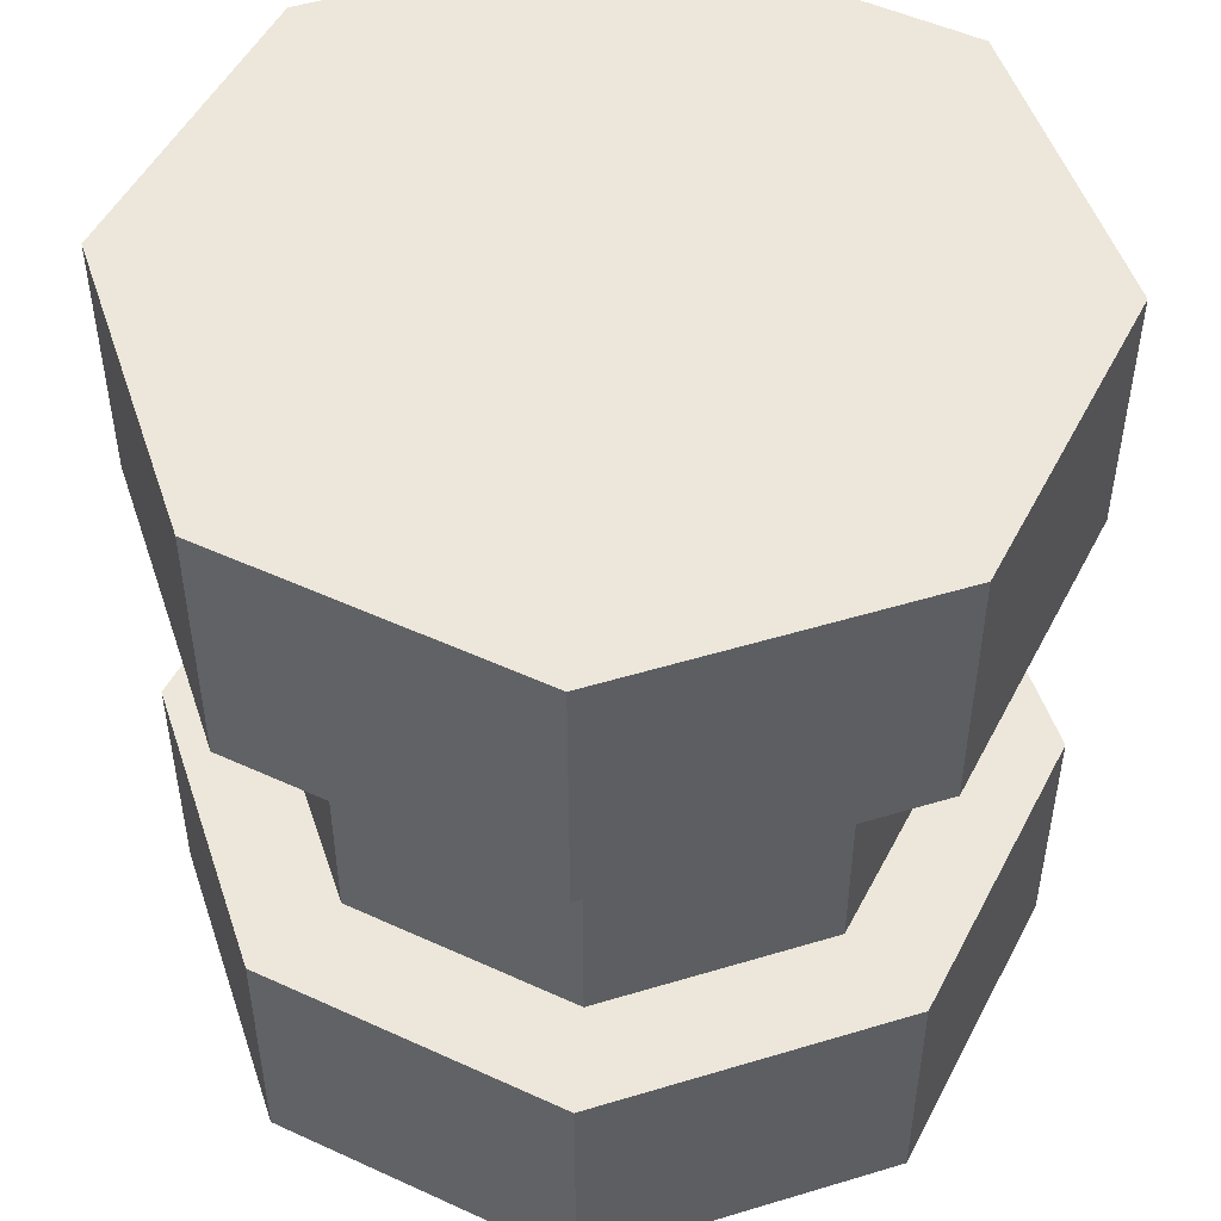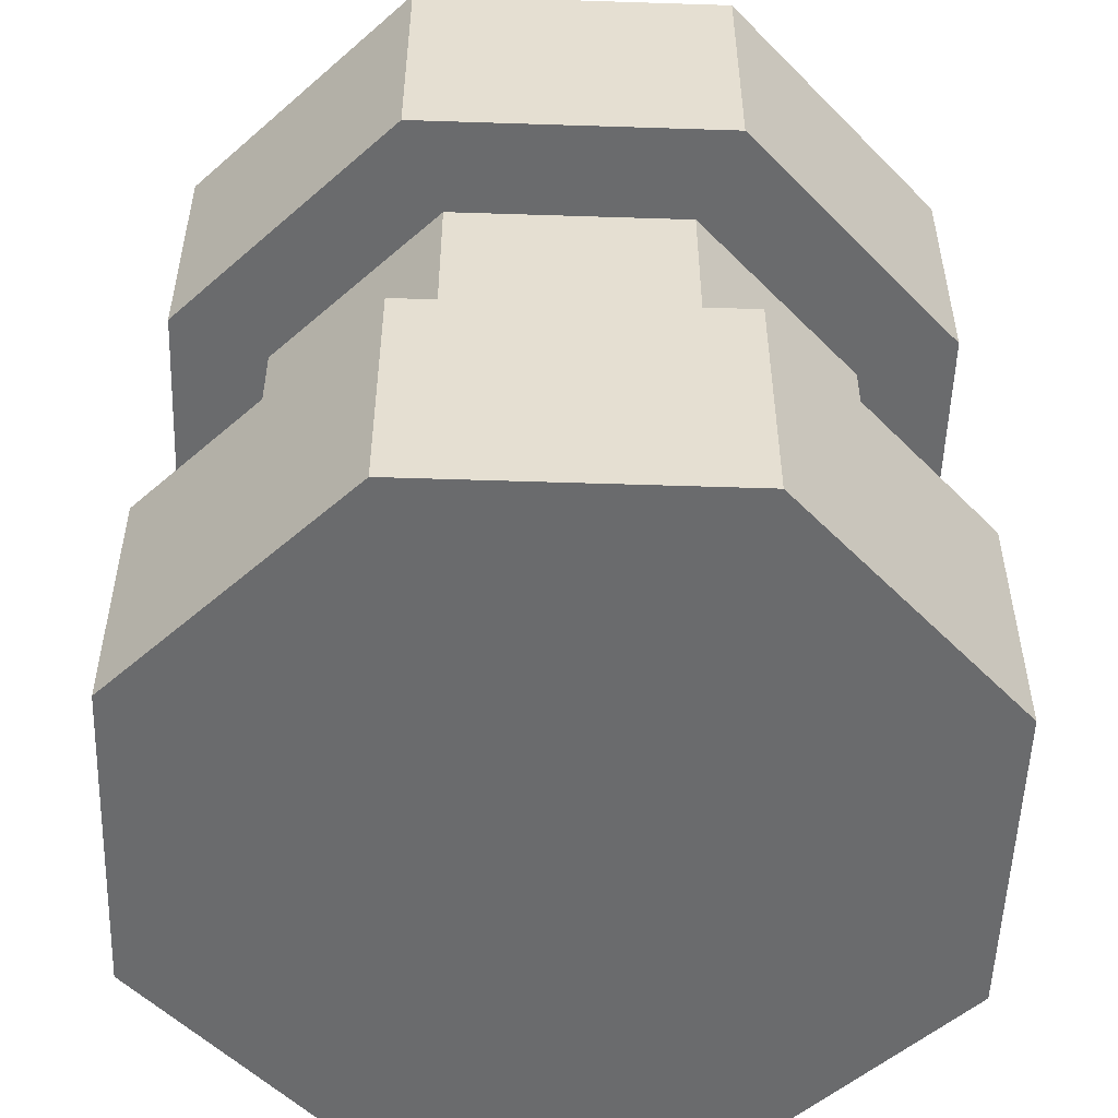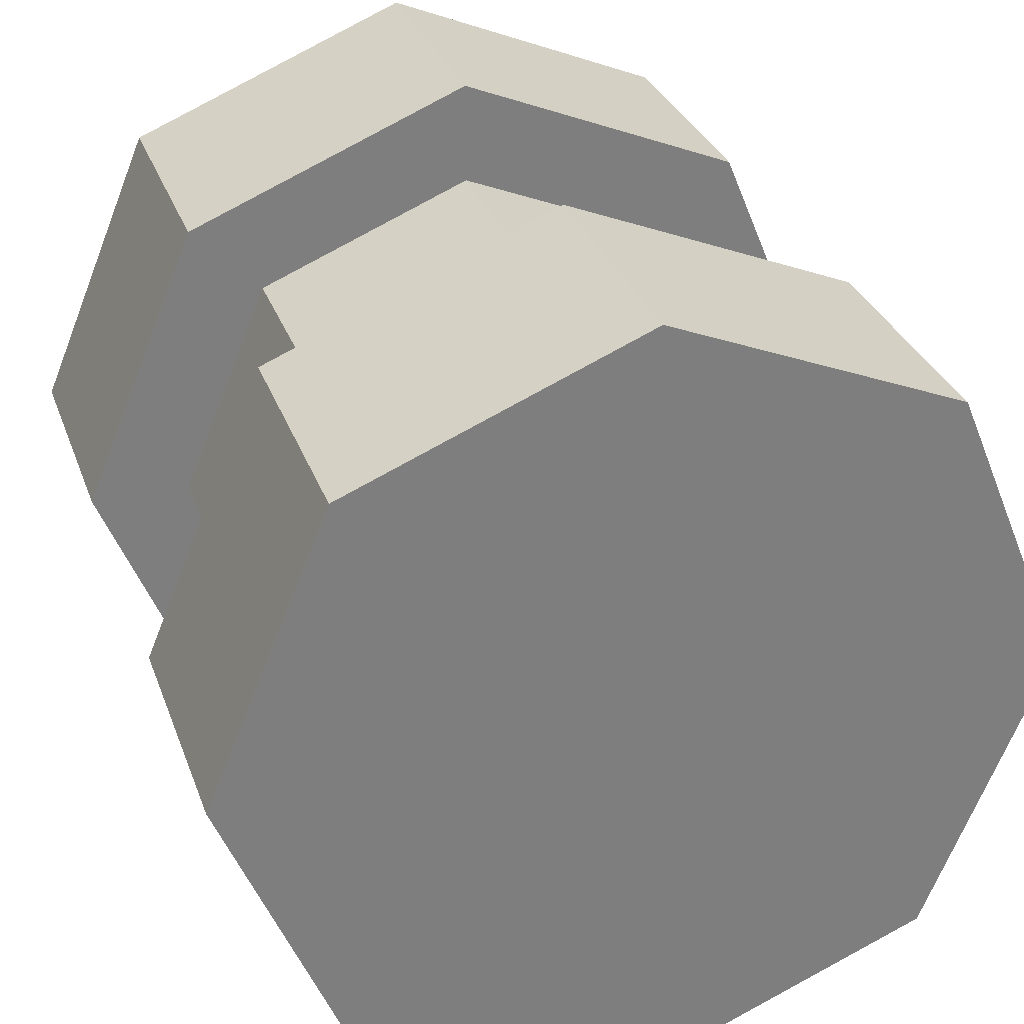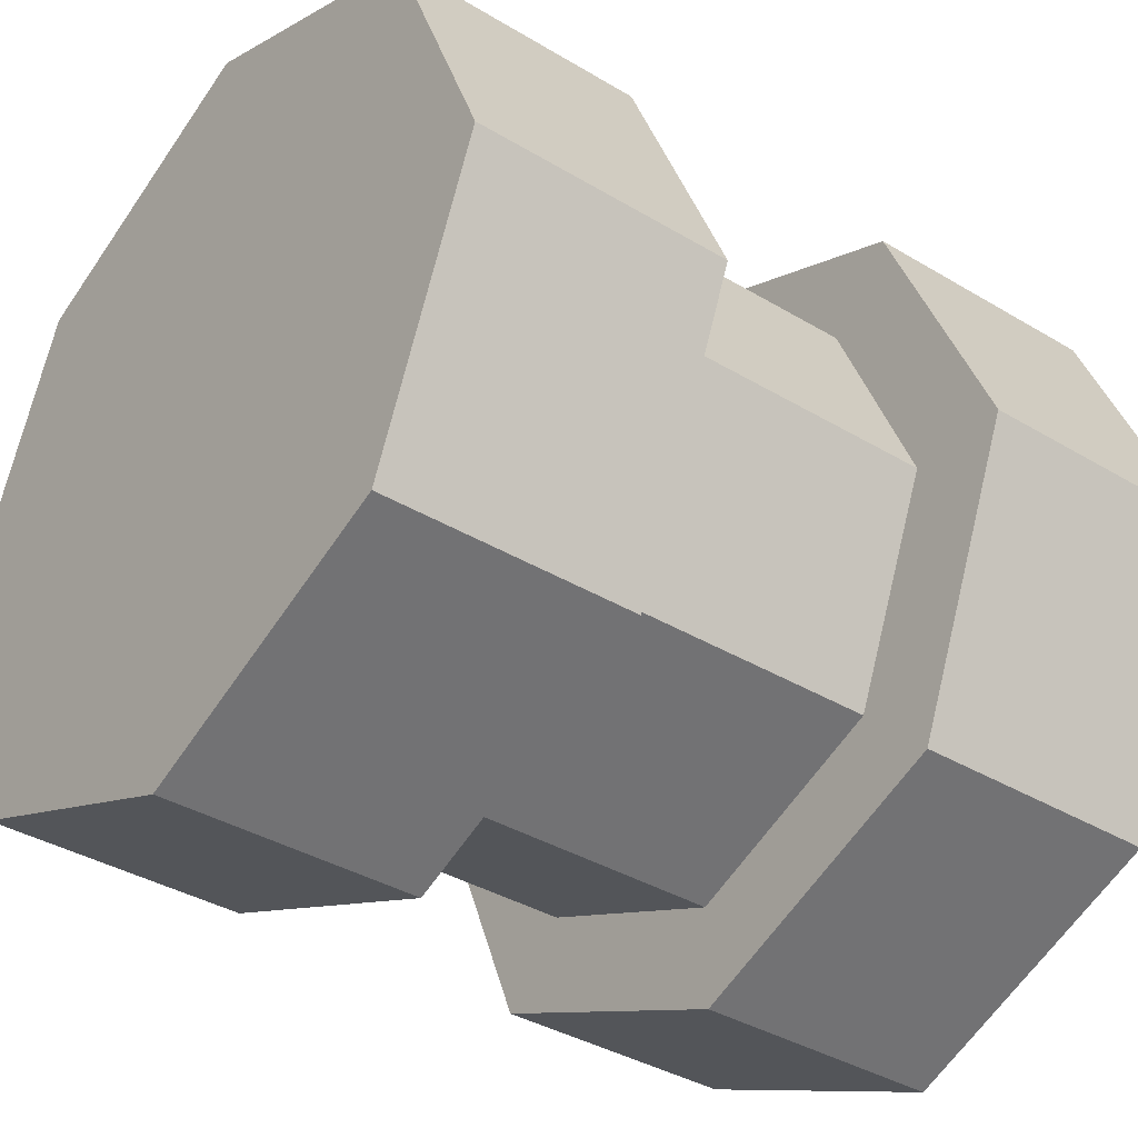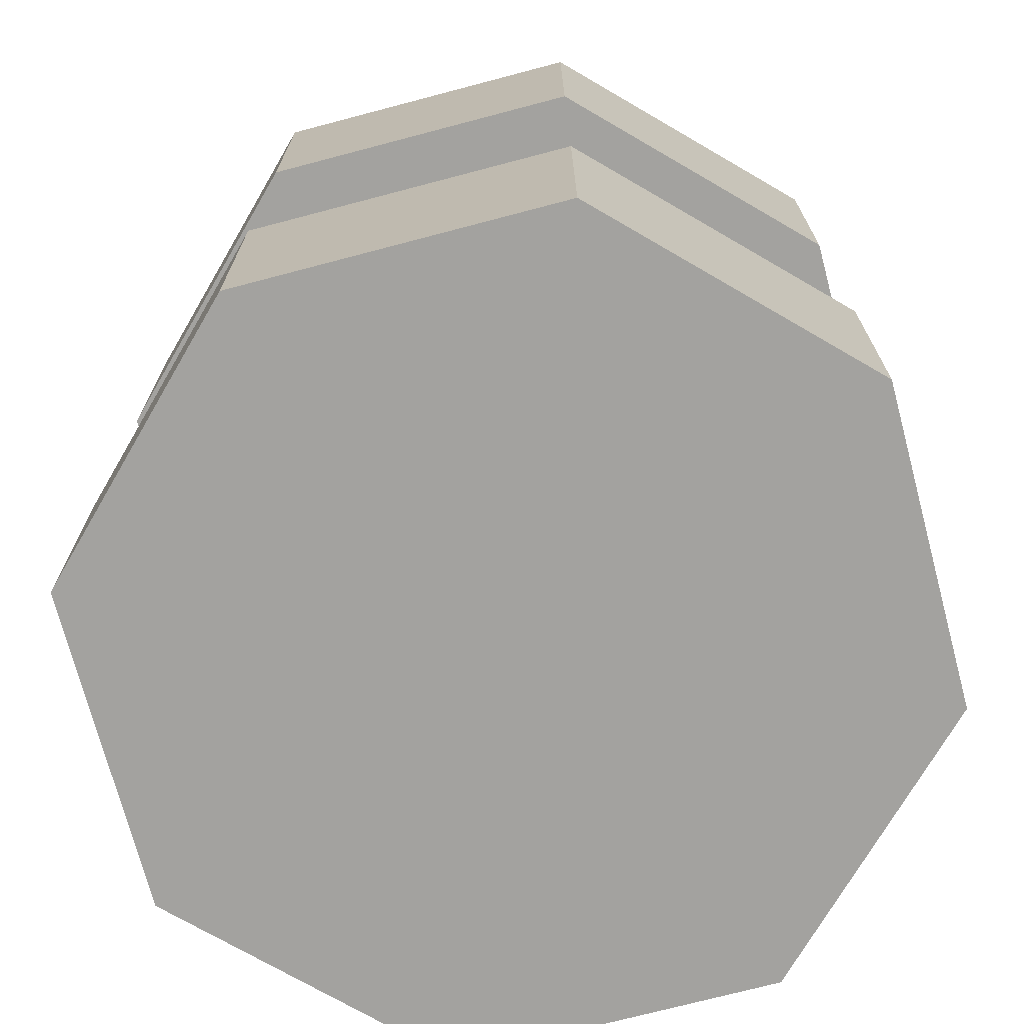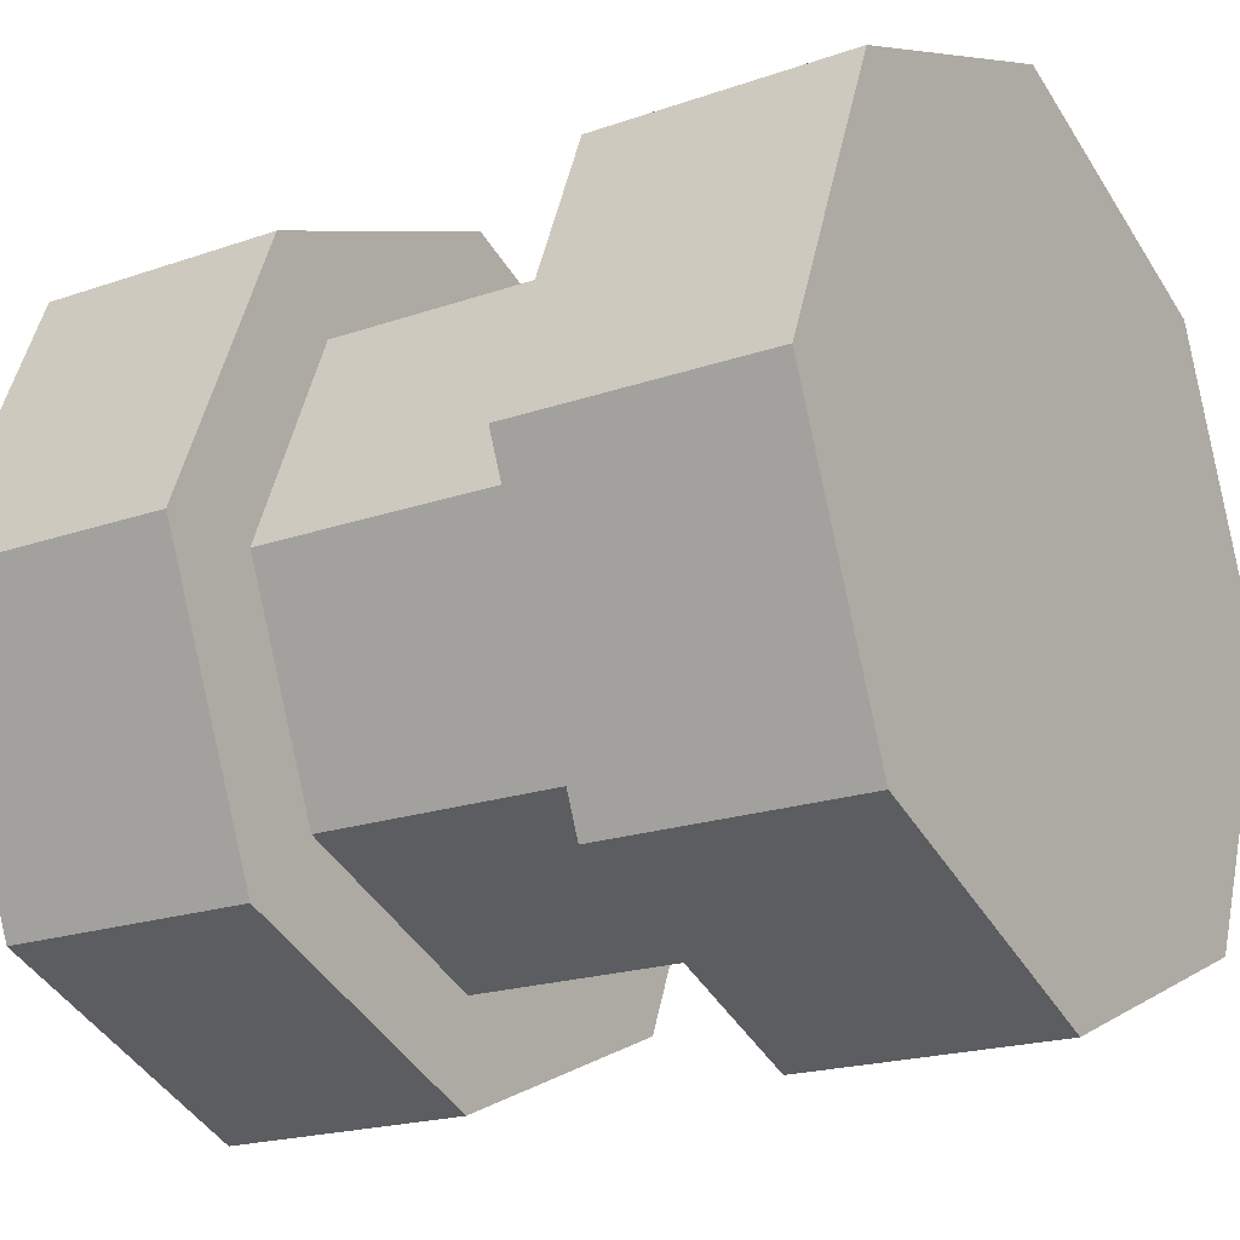
<metadata>
{"format":"obj","ext":"obj","renderer":"f3d","projection":"perspective","resolution":1024,"background":"white","views":[{"elev":50.6,"azim":139.2,"up":"+Y"},{"elev":-53.2,"azim":110.5,"up":"+Y"},{"elev":30.5,"azim":162.2,"up":"+Z"},{"elev":-37.1,"azim":52.2,"up":"+Z"},{"elev":-72.5,"azim":-52.7,"up":"+Y"},{"elev":-19.6,"azim":-56.8,"up":"+Z"}]}
</metadata>
<code>
o ss_pipe_inventory_Cylinder.001
v 0.5 0 0.5
v 0.5 0.3125 0.5
v 0.5 0 0
v 0.5 0.3125 0
v 0.8536 0 0.1464
v 0.8536 0.3125 0.1464
v 1 0 0.5
v 1 0.3125 0.5
v 0.8536 0 0.8536
v 0.8536 0.3125 0.8536
v 0.5 0 1
v 0.5 0.3125 1
v 0.1464 0 0.8536
v 0.1464 0.3125 0.8536
v 0 0 0.5
v 0 0.3125 0.5
v 0.1464 0 0.1464
v 0.1464 0.3125 0.1464
v 0.5 0.0625 0.125
v 0.5 0.9375 0.125
v 0.7652 0.0625 0.2348
v 0.7652 0.9375 0.2348
v 0.875 0.0625 0.5
v 0.875 0.9375 0.5
v 0.7652 0.0625 0.7652
v 0.7652 0.9375 0.7652
v 0.5 0.0625 0.875
v 0.5 0.9375 0.875
v 0.2348 0.0625 0.7652
v 0.2348 0.9375 0.7652
v 0.125 0.0625 0.5
v 0.125 0.9375 0.5
v 0.2348 0.0625 0.2348
v 0.2348 0.9375 0.2348
v 0.5 1 0.5
v 0.5 0.6875 0.5
v 0.5 1 1
v 0.5 0.6875 1
v 0.8536 1 0.8536
v 0.8536 0.6875 0.8536
v 1 1 0.5
v 1 0.6875 0.5
v 0.8536 1 0.1464
v 0.8536 0.6875 0.1464
v 0.5 1 -0
v 0.5 0.6875 0
v 0.1464 1 0.1464
v 0.1464 0.6875 0.1464
v 0 1 0.5
v 0 0.6875 0.5
v 0.1464 1 0.8536
v 0.1464 0.6875 0.8536
f 1 3 5
f 2 6 4
f 3 4 6 5
f 1 5 7
f 2 8 6
f 5 6 8 7
f 1 7 9
f 2 10 8
f 7 8 10 9
f 1 9 11
f 2 12 10
f 9 10 12 11
f 1 11 13
f 2 14 12
f 11 12 14 13
f 1 13 15
f 2 16 14
f 13 14 16 15
f 1 15 17
f 2 18 16
f 15 16 18 17
f 1 17 3
f 2 4 18
f 17 18 4 3
f 35 37 39
f 36 40 38
f 37 38 40 39
f 35 39 41
f 36 42 40
f 39 40 42 41
f 35 41 43
f 36 44 42
f 41 42 44 43
f 35 43 45
f 36 46 44
f 43 44 46 45
f 35 45 47
f 36 48 46
f 45 46 48 47
f 35 47 49
f 36 50 48
f 47 48 50 49
f 35 49 51
f 36 52 50
f 49 50 52 51
f 35 51 37
f 36 38 52
f 51 52 38 37
f 19 20 22 21
f 21 22 24 23
f 23 24 26 25
f 25 26 28 27
f 27 28 30 29
f 29 30 32 31
f 31 32 34 33
f 33 34 20 19

</code>
